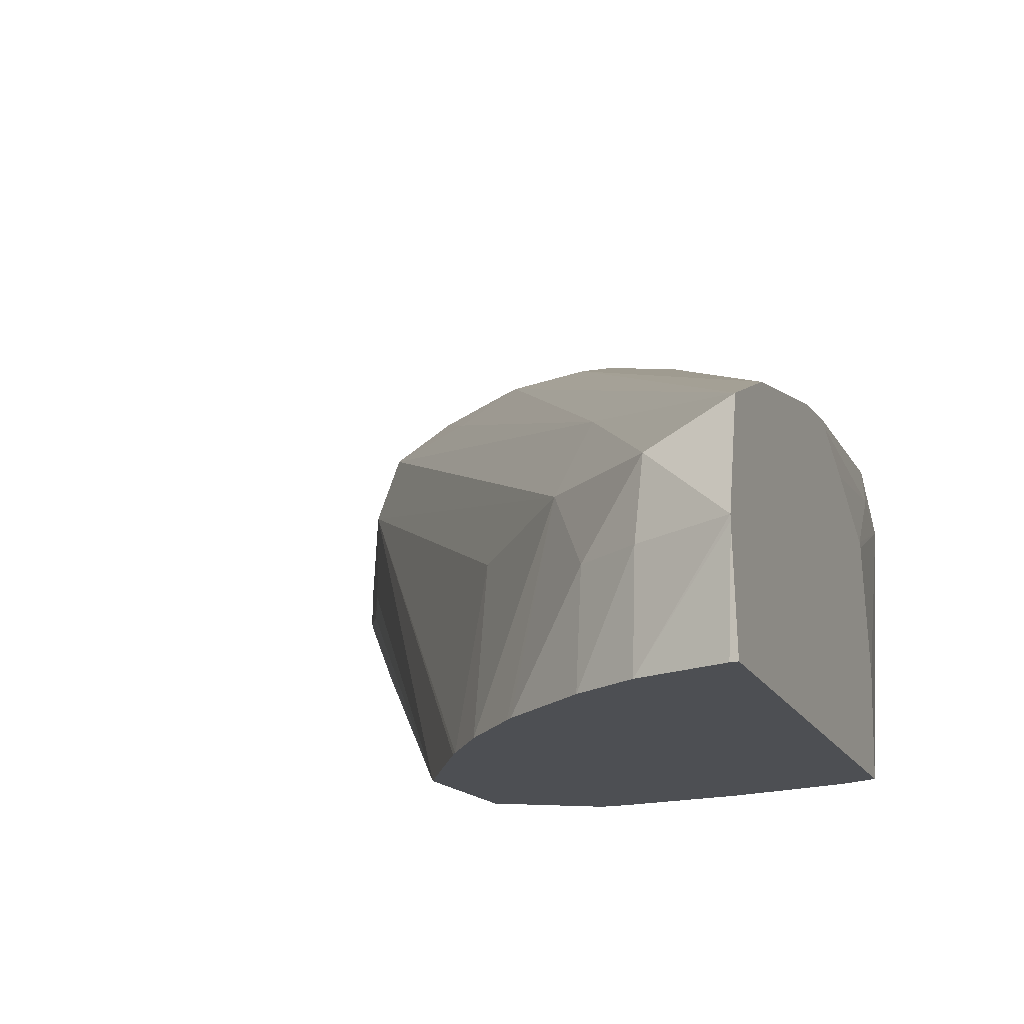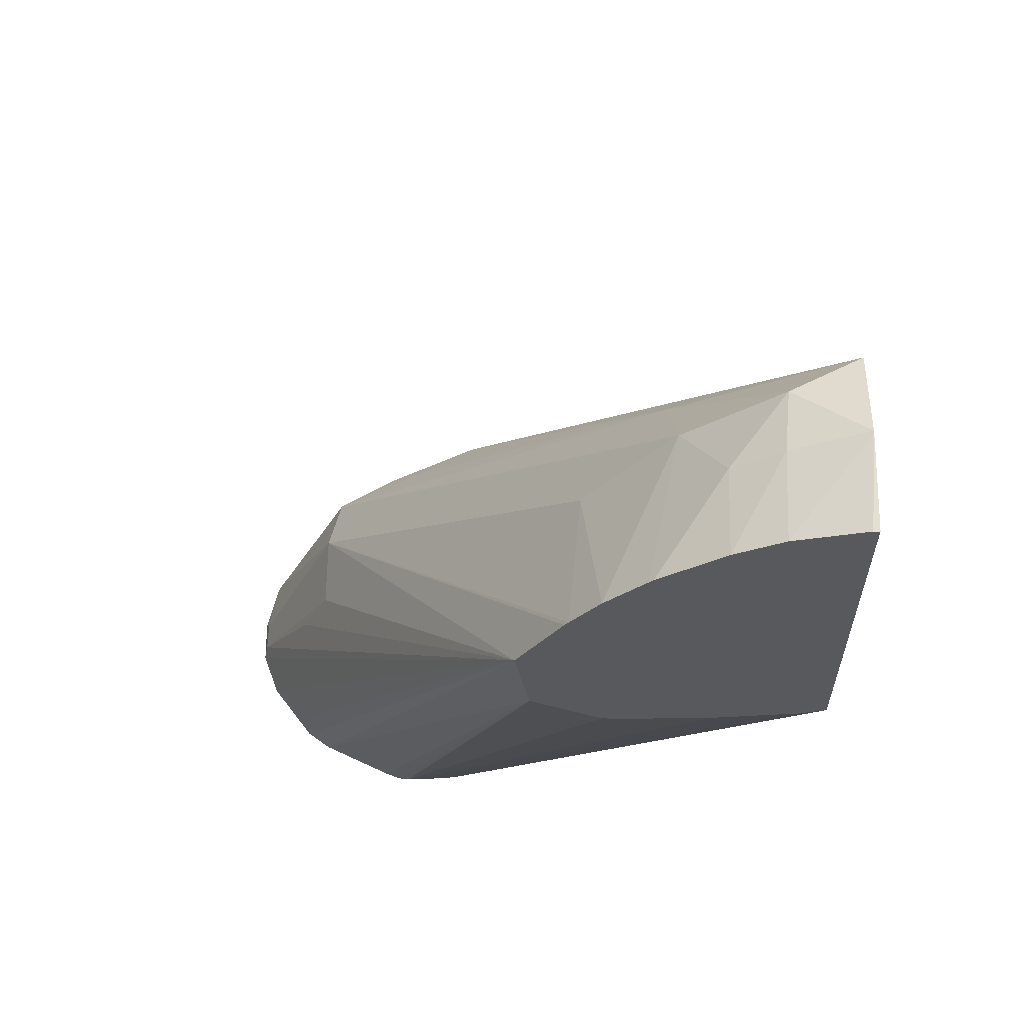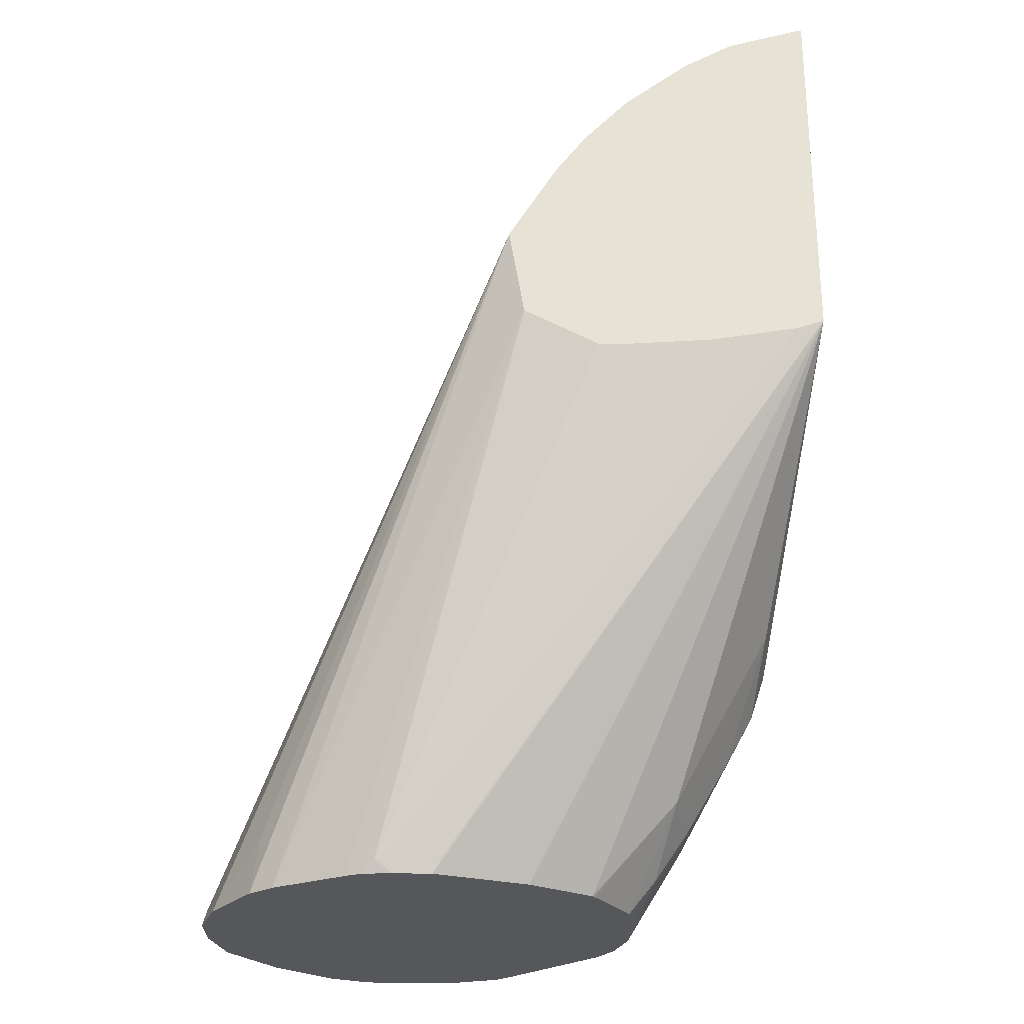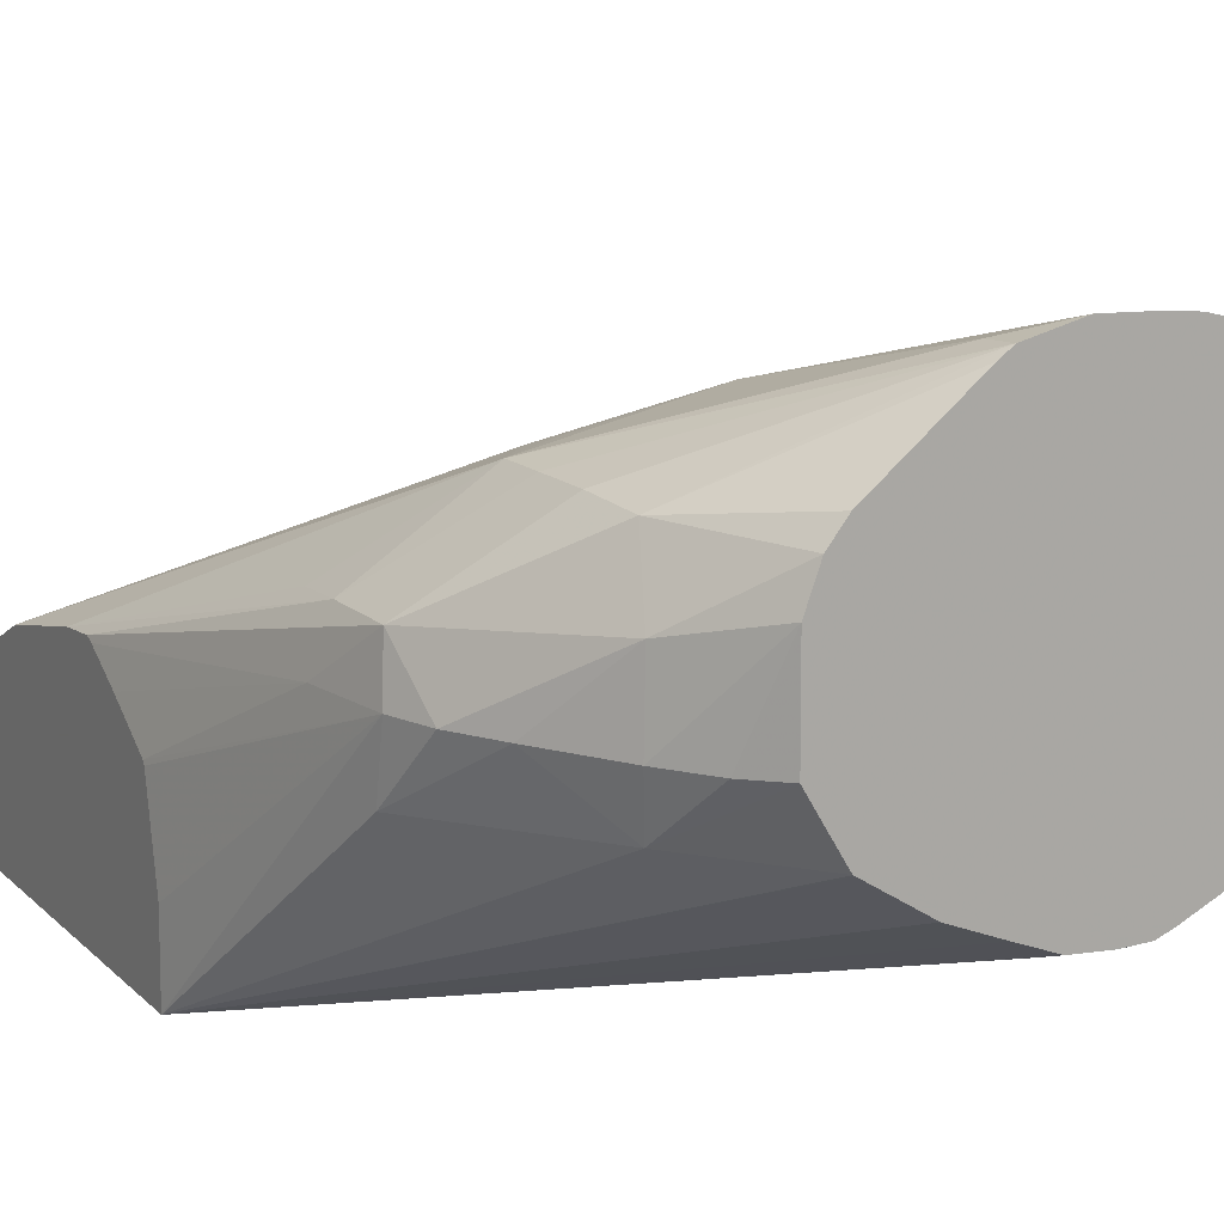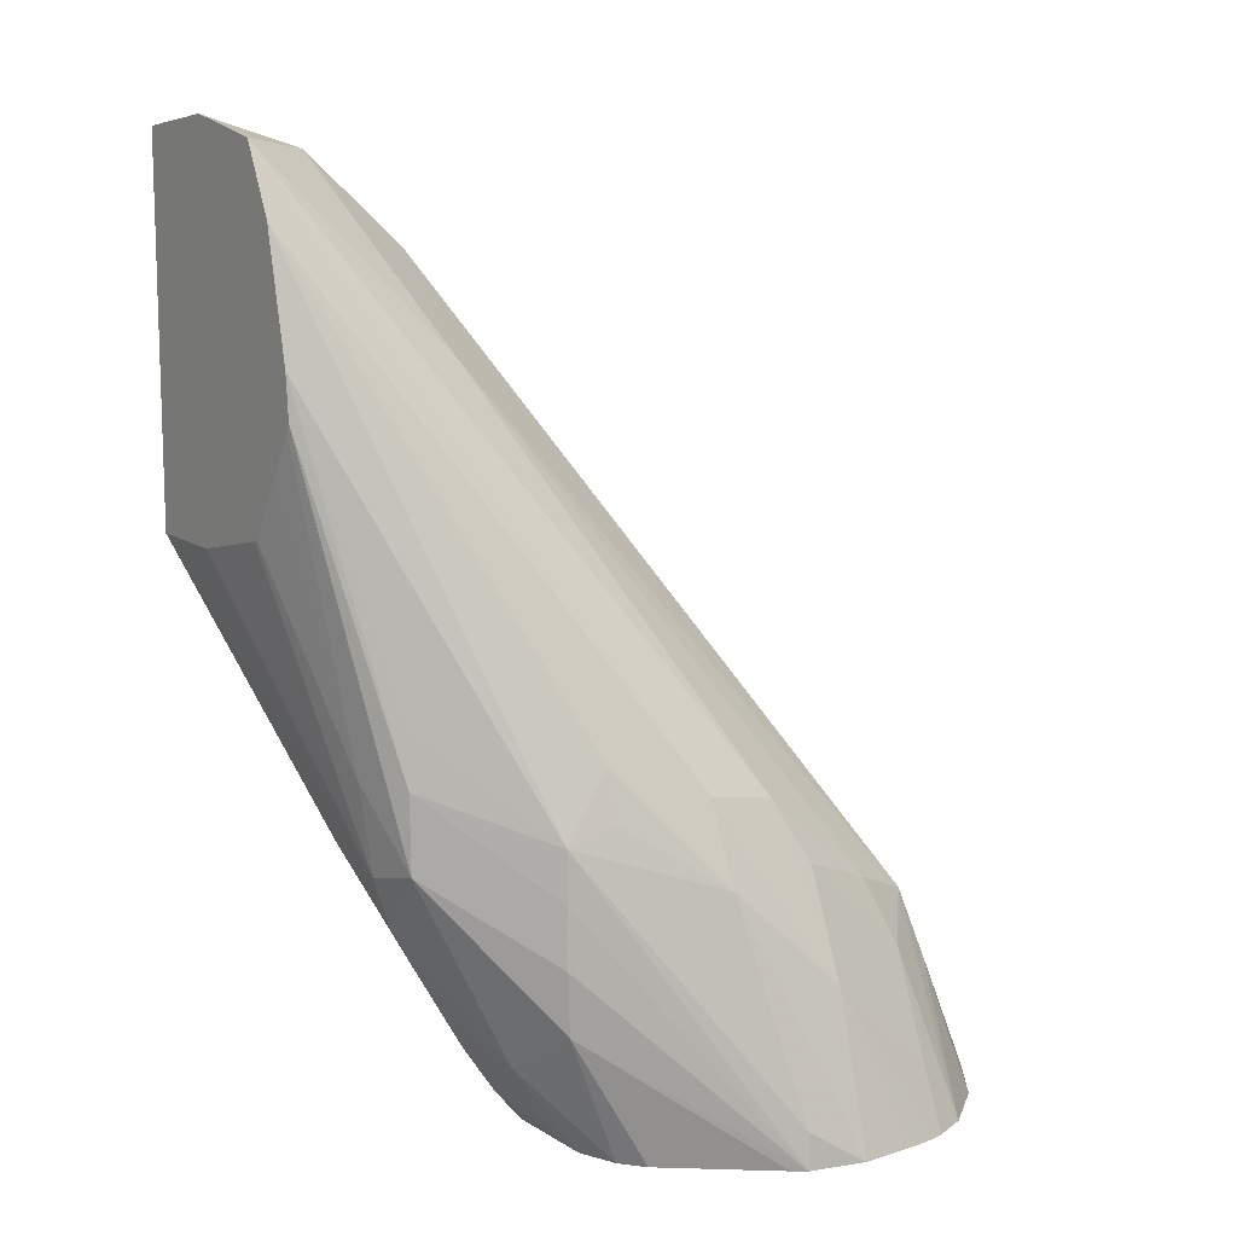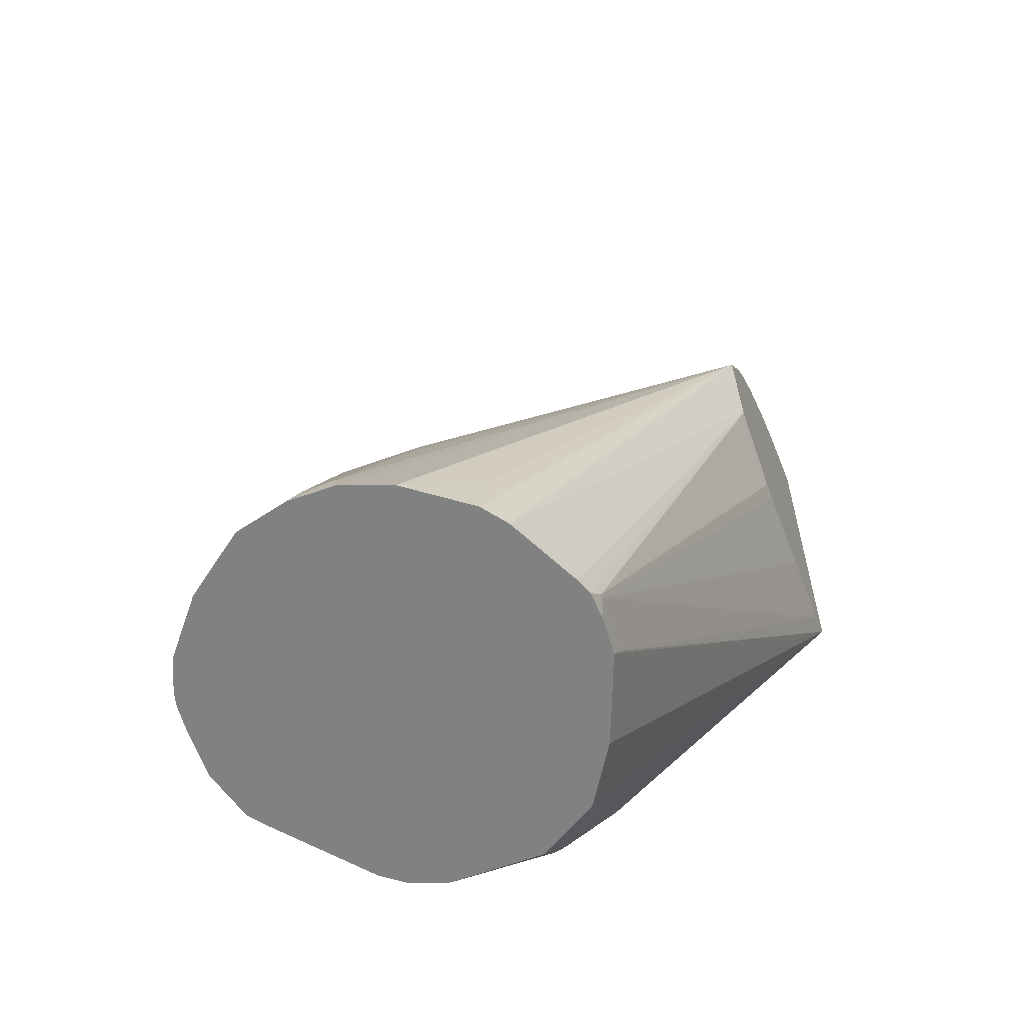
<metadata>
{"format":"obj","ext":"obj","renderer":"f3d","projection":"perspective","resolution":1024,"background":"white","views":[{"elev":-17.9,"azim":-159.5,"up":"+Z"},{"elev":60.2,"azim":-179.6,"up":"+Y"},{"elev":-27.3,"azim":-178.5,"up":"+Y"},{"elev":14.0,"azim":-28.0,"up":"+Z"},{"elev":11.5,"azim":-35.0,"up":"+Y"},{"elev":-60.3,"azim":110.7,"up":"+Y"}]}
</metadata>
<code>
v -0.3872 0.004819 -0.5014
v -0.3872 0.008192 -0.4851
v -0.3872 0.005216 -0.5157
v -0.378 -0.04132 -0.4675
v -0.3872 0.008604 -0.4844
v -0.3872 0.06875 -0.5157
v -0.3825 0.003751 -0.5157
v -0.3215 -0.08205 -0.4917
v -0.3195 -0.08523 -0.4907
v -0.3264 -0.08523 -0.488
v -0.3353 -0.08523 -0.4845
v -0.3458 -0.08523 -0.4779
v -0.346 -0.08523 -0.4777
v -0.3609 -0.06853 -0.4774
v -0.3777 -0.03854 -0.4793
v -0.3753 -0.04933 -0.4676
v -0.3767 -0.03912 -0.4584
v -0.3802 -0.02596 -0.4675
v -0.3872 0.01816 -0.4783
v -0.3872 0.07064 -0.5
v -0.3861 0.06875 -0.5157
v -0.3674 0.00166 -0.5157
v -0.3107 -0.08312 -0.4921
v -0.3128 -0.08523 -0.4912
v -0.3463 -0.08523 -0.4774
v -0.3524 -0.08523 -0.4672
v -0.3571 -0.07949 -0.4675
v -0.3626 -0.07146 -0.4675
v -0.3706 -0.05792 -0.4676
v -0.362 -0.07074 -0.4545
v -0.3769 -0.0261 -0.4583
v -0.3872 0.02719 -0.4733
v -0.3872 0.02571 -0.4739
v -0.3588 -0.06327 -0.4436
v -0.3596 -0.0526 -0.4427
v -0.3872 0.07069 -0.4992
v -0.3739 0.06558 -0.5157
v -0.3515 0.0009882 -0.5157
v -0.31 -0.08314 -0.4921
v -0.3079 -0.08523 -0.4911
v -0.3525 -0.08523 -0.4507
v -0.3501 -0.08523 -0.4441
v -0.3597 -0.04245 -0.4427
v -0.3596 -0.03392 -0.4428
v -0.3764 -0.01685 -0.4589
v -0.3872 0.03472 -0.4739
v -0.3469 -0.08523 -0.4401
v -0.3303 -0.08523 -0.4266
v -0.328 -0.08523 -0.425
v -0.3744 0.06594 -0.5
v -0.3872 0.06745 -0.4838
v -0.3754 0.06558 -0.4889
v -0.3656 0.06123 -0.5157
v -0.3483 0.001141 -0.5157
v -0.3355 0.008177 -0.5157
v -0.3354 0.008283 -0.5157
v -0.3051 -0.08523 -0.49
v -0.3279 -0.07915 -0.4254
v -0.3352 -0.04257 -0.4347
v -0.3515 -0.03111 -0.4415
v -0.3517 -0.02291 -0.4439
v -0.3872 0.05579 -0.4783
v -0.3187 -0.08523 -0.4227
v -0.366 0.06045 -0.5
v -0.3589 0.03478 -0.4727
v -0.3356 -0.02915 -0.44
v -0.3237 -0.03135 -0.4406
v -0.3593 0.0507 -0.4879
v -0.3544 0.05294 -0.5157
v -0.3328 0.02419 -0.5157
v -0.2922 -0.08523 -0.4839
v -0.3026 -0.08523 -0.4888
v -0.3189 -0.06906 -0.4268
v -0.319 -0.05893 -0.4293
v -0.3092 -0.08523 -0.423
v -0.313 -0.03555 -0.444
v -0.2956 -0.05109 -0.443
v -0.3187 -0.04167 -0.437
v -0.3063 -0.04651 -0.4394
v -0.3438 0.03301 -0.4899
v -0.3466 0.04499 -0.5157
v -0.3536 0.05218 -0.5157
v -0.2936 -0.04748 -0.4539
v -0.2935 -0.04764 -0.4673
v -0.2885 -0.0589 -0.4673
v -0.2777 -0.08214 -0.4613
v -0.2818 -0.0761 -0.467
v -0.2802 -0.08523 -0.4705
v -0.2894 -0.0752 -0.4806
v -0.2879 -0.08523 -0.4807
v -0.3409 0.03736 -0.5157
v -0.3047 -0.08523 -0.4235
v -0.3022 -0.08523 -0.4242
v -0.3023 -0.07467 -0.4285
v -0.3018 -0.05759 -0.436
v -0.2963 -0.08523 -0.4267
v -0.2929 -0.06212 -0.4399
v -0.2792 -0.08506 -0.4452
v -0.2904 -0.05756 -0.4494
v -0.3415 0.03832 -0.5157
v -0.2778 -0.08216 -0.4561
v -0.277 -0.08523 -0.4543
v -0.2771 -0.08523 -0.4624
v -0.287 -0.08523 -0.4345
v -0.2794 -0.08523 -0.4448
v -0.2791 -0.08523 -0.4453
f 1 2 5
f 1 5 19
f 1 19 33
f 1 33 32
f 1 32 46
f 1 46 62
f 1 62 51
f 1 51 36
f 1 36 20
f 1 20 6
f 1 6 3
f 1 3 4
f 1 4 2
f 2 4 5
f 3 6 21
f 3 21 37
f 3 37 53
f 3 53 69
f 3 69 82
f 3 82 81
f 3 81 100
f 3 100 91
f 3 91 70
f 3 70 56
f 3 56 55
f 3 55 54
f 3 54 38
f 3 38 22
f 3 22 7
f 3 7 8
f 3 8 9
f 3 9 10
f 3 10 11
f 3 11 12
f 3 12 13
f 3 13 14
f 3 14 15
f 3 15 4
f 4 15 16
f 4 16 17
f 4 17 18
f 4 18 5
f 5 18 19
f 6 20 21
f 7 22 23
f 7 23 8
f 8 23 24
f 8 24 9
f 9 24 40
f 9 40 57
f 9 57 72
f 9 72 71
f 9 71 90
f 9 90 88
f 9 88 103
f 9 103 102
f 9 102 106
f 9 106 105
f 9 105 104
f 9 104 96
f 9 96 93
f 9 93 92
f 9 92 75
f 9 75 63
f 9 63 49
f 9 49 48
f 9 48 47
f 9 47 42
f 9 42 41
f 9 41 26
f 9 26 25
f 9 25 13
f 9 13 12
f 9 12 11
f 9 11 10
f 13 25 14
f 14 25 26
f 14 26 27
f 14 27 28
f 14 28 29
f 14 29 15
f 15 29 16
f 16 29 30
f 16 30 17
f 17 31 32
f 17 32 33
f 17 33 18
f 17 30 34
f 17 34 35
f 17 35 31
f 18 33 19
f 20 36 37
f 20 37 21
f 22 38 23
f 23 39 24
f 23 38 39
f 24 39 40
f 26 41 27
f 27 41 28
f 28 30 29
f 28 41 30
f 30 41 42
f 30 42 34
f 31 35 43
f 31 43 44
f 31 44 45
f 31 45 46
f 31 46 32
f 34 42 47
f 34 47 48
f 34 48 49
f 34 49 35
f 35 49 43
f 36 50 37
f 36 51 52
f 36 52 50
f 37 50 53
f 38 54 39
f 39 54 55
f 39 55 56
f 39 56 40
f 40 56 57
f 43 49 44
f 44 49 58
f 44 58 59
f 44 59 60
f 44 60 61
f 44 61 62
f 44 62 46
f 44 46 45
f 49 63 58
f 50 52 64
f 50 64 53
f 51 65 52
f 51 62 66
f 51 66 67
f 51 67 65
f 52 68 64
f 52 65 68
f 53 64 69
f 56 70 71
f 56 71 72
f 56 72 57
f 58 63 59
f 59 73 74
f 59 74 66
f 59 66 61
f 59 61 60
f 59 63 73
f 61 66 62
f 63 75 73
f 64 68 69
f 65 67 76
f 65 76 77
f 65 77 68
f 66 74 67
f 67 74 78
f 67 78 79
f 67 79 76
f 68 80 81
f 68 81 82
f 68 82 69
f 68 77 83
f 68 83 80
f 70 83 84
f 70 84 85
f 70 85 86
f 70 86 87
f 70 87 88
f 70 88 89
f 70 89 90
f 70 90 71
f 70 91 83
f 73 75 74
f 74 75 92
f 74 92 93
f 74 93 94
f 74 94 95
f 74 95 78
f 76 79 77
f 77 79 95
f 77 95 96
f 77 96 97
f 77 97 98
f 77 98 99
f 77 99 83
f 78 95 79
f 80 100 81
f 80 83 100
f 83 99 98
f 83 98 101
f 83 101 86
f 83 86 84
f 83 91 100
f 84 86 85
f 86 101 102
f 86 102 103
f 86 103 87
f 87 103 88
f 88 90 89
f 93 96 94
f 94 96 95
f 96 104 97
f 97 104 105
f 97 105 98
f 98 105 106
f 98 106 102
f 98 102 101

</code>
